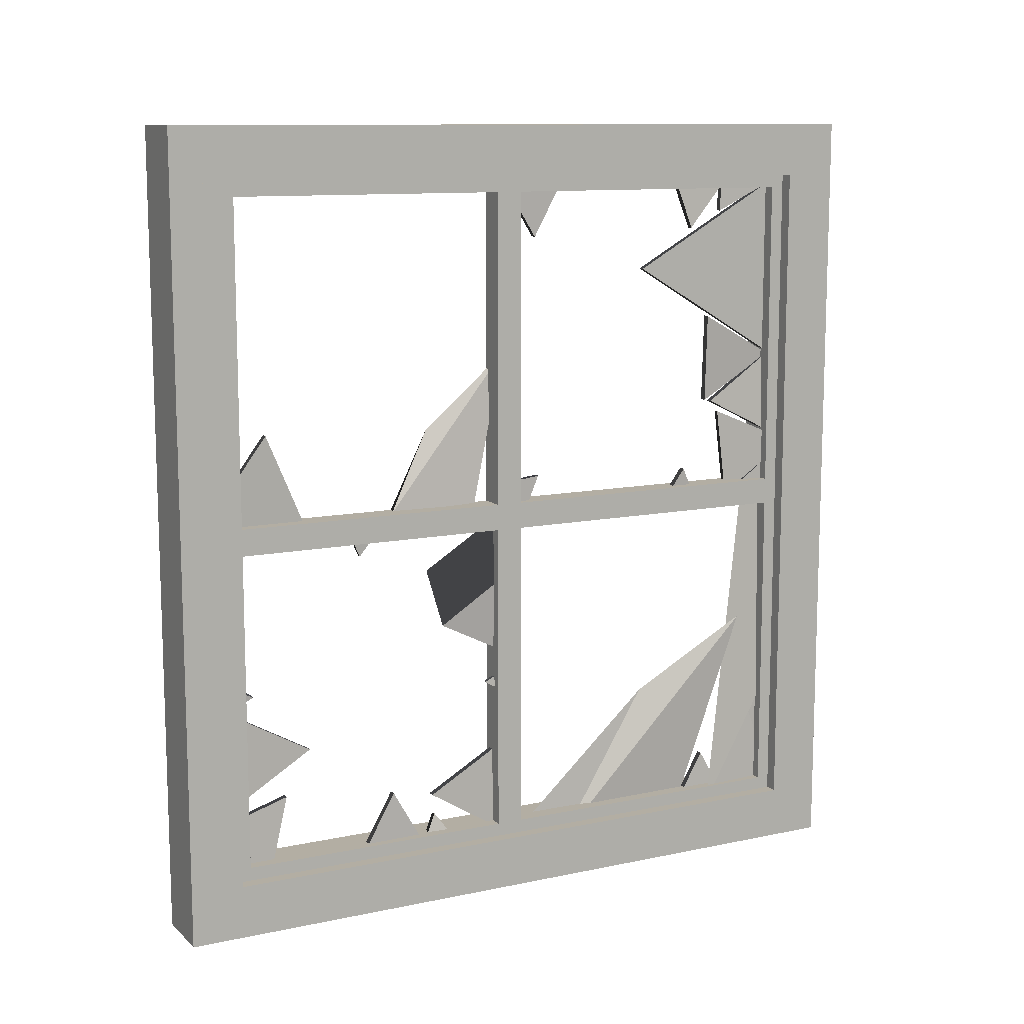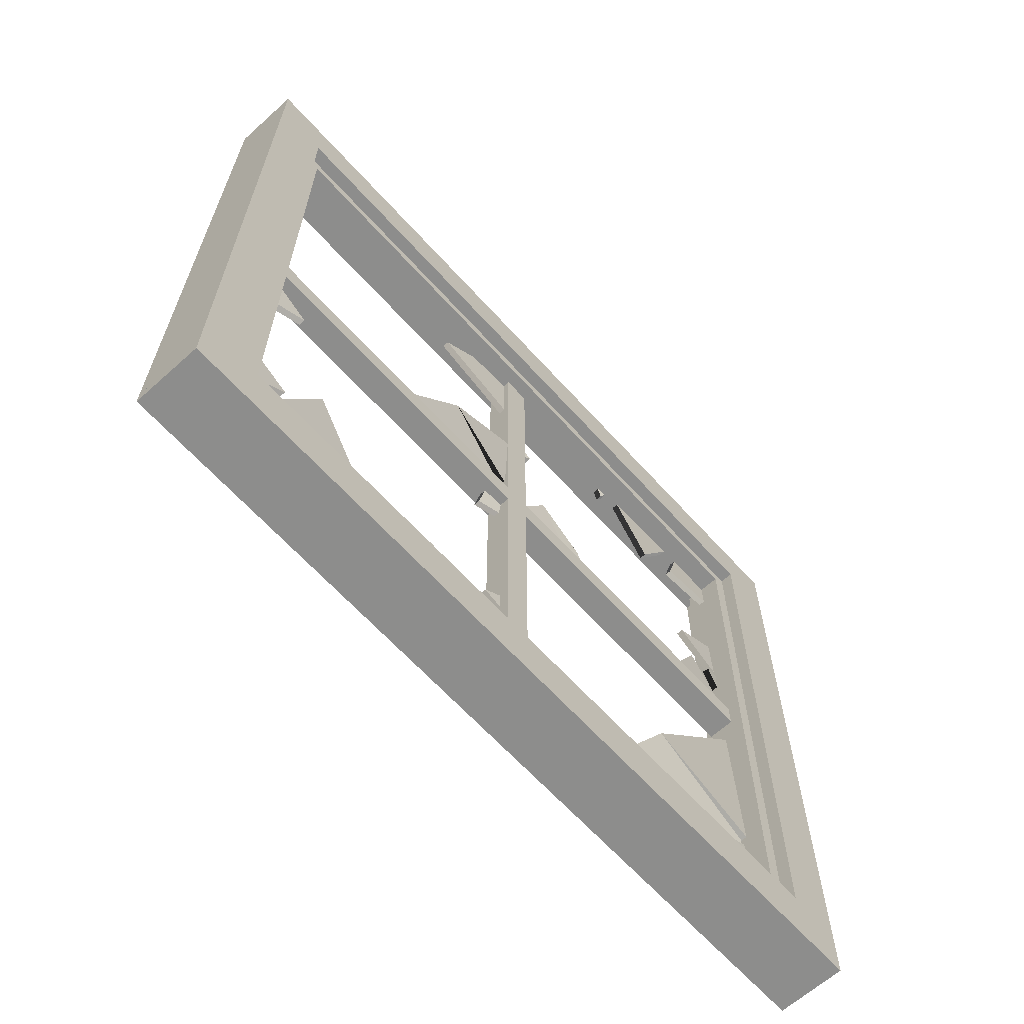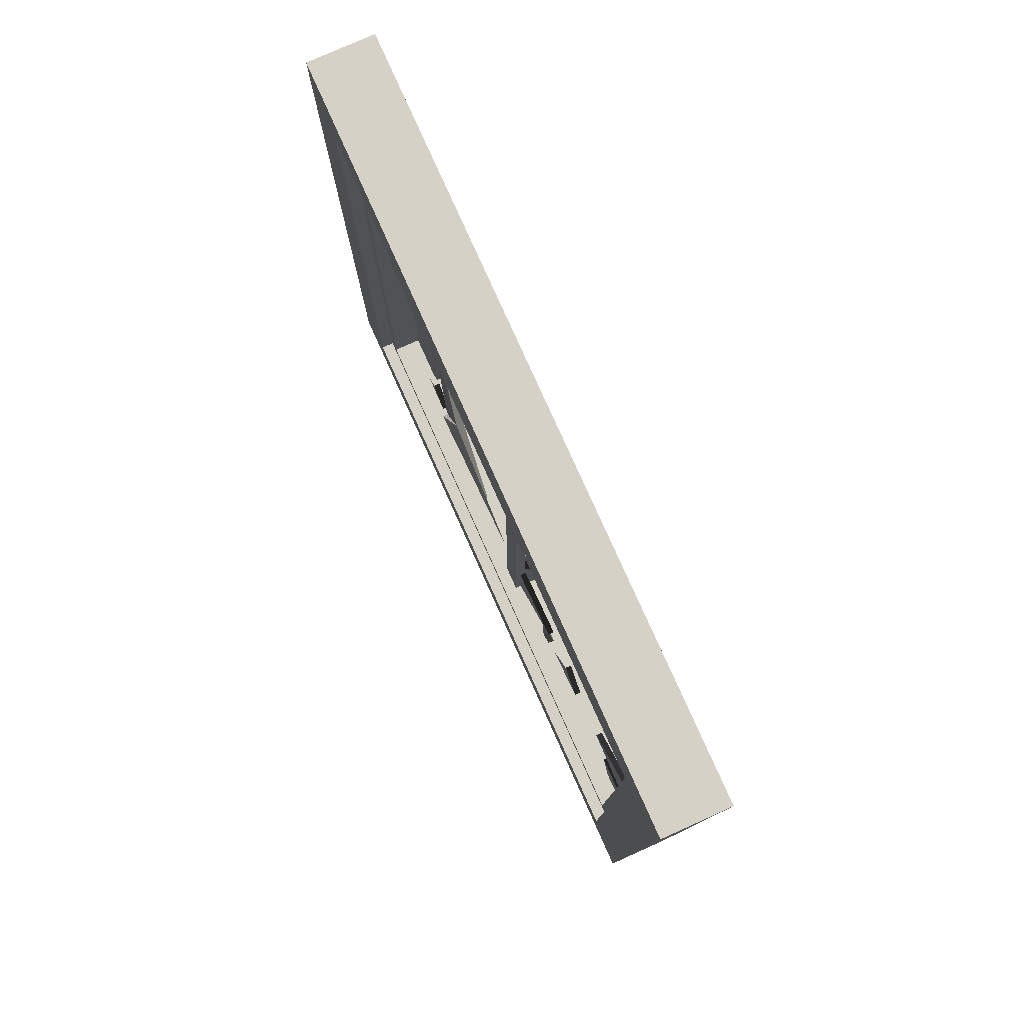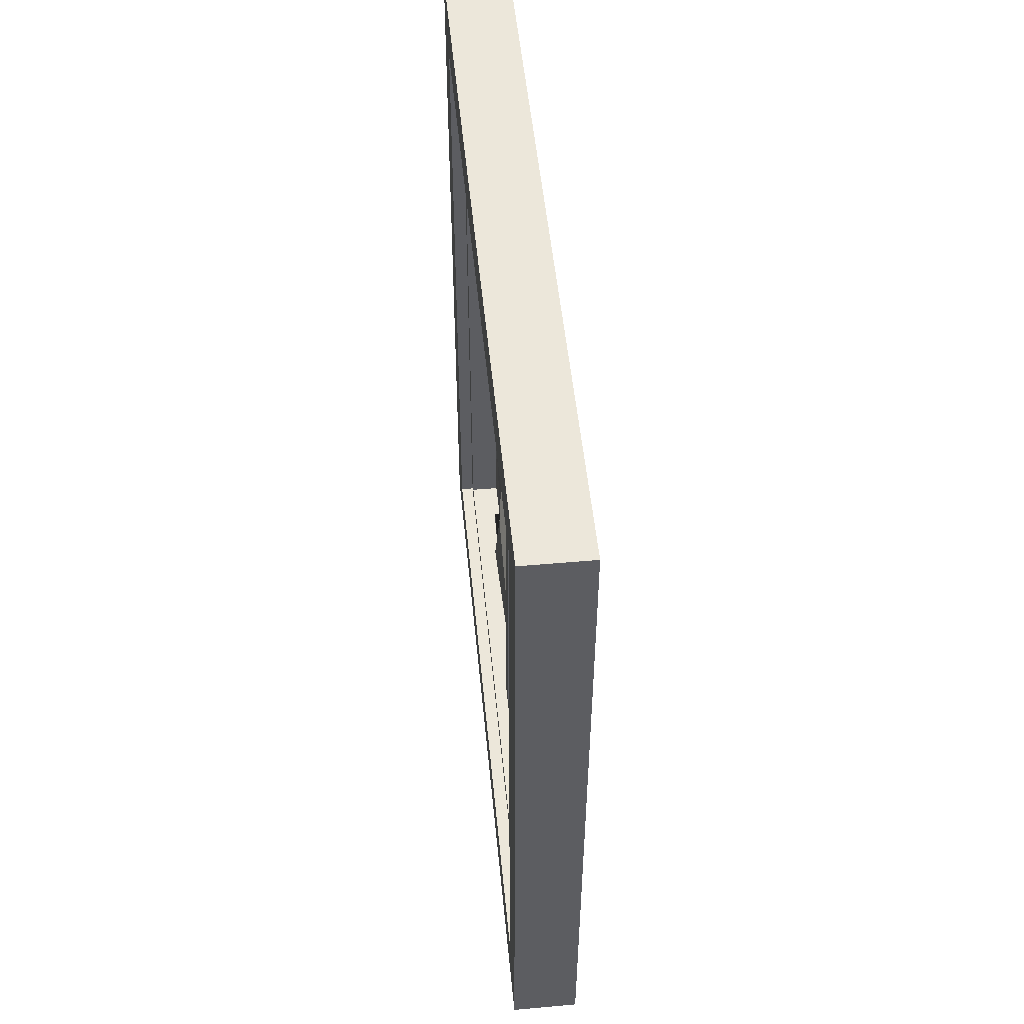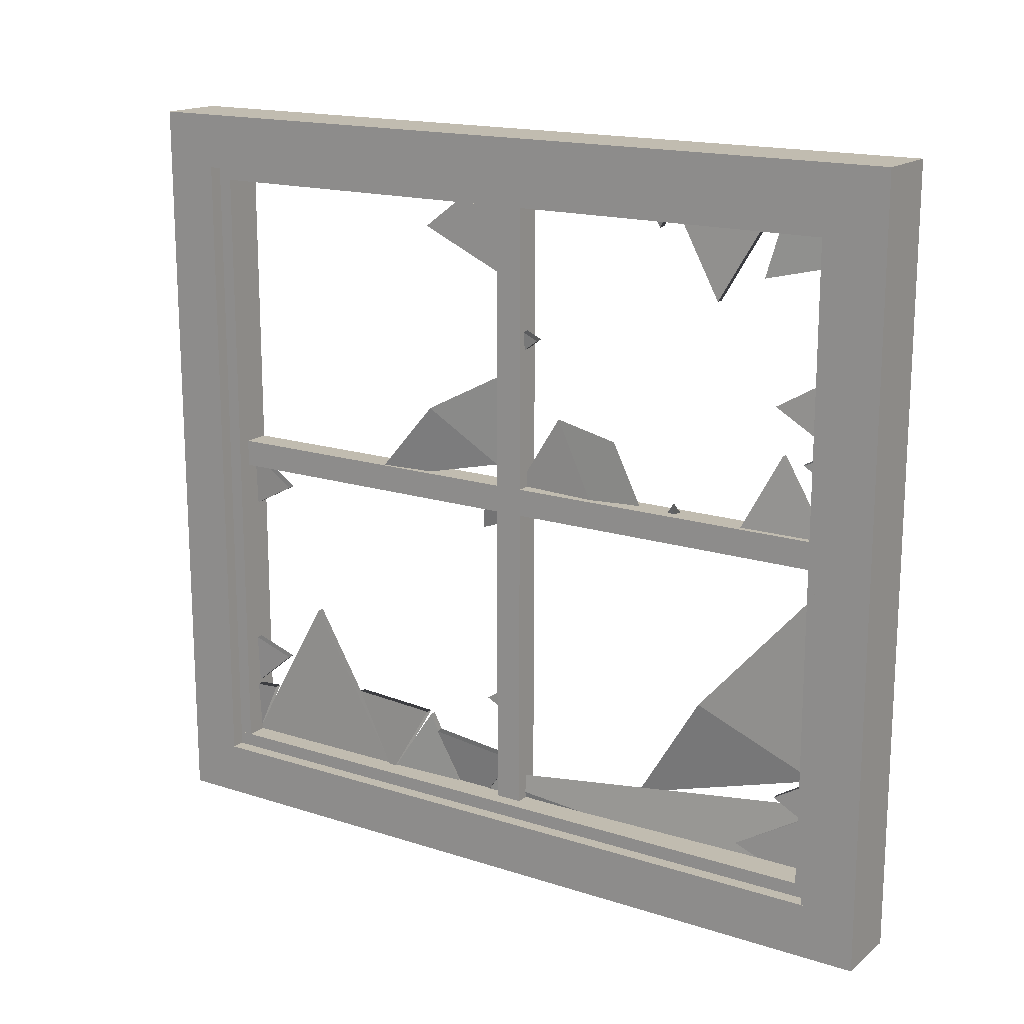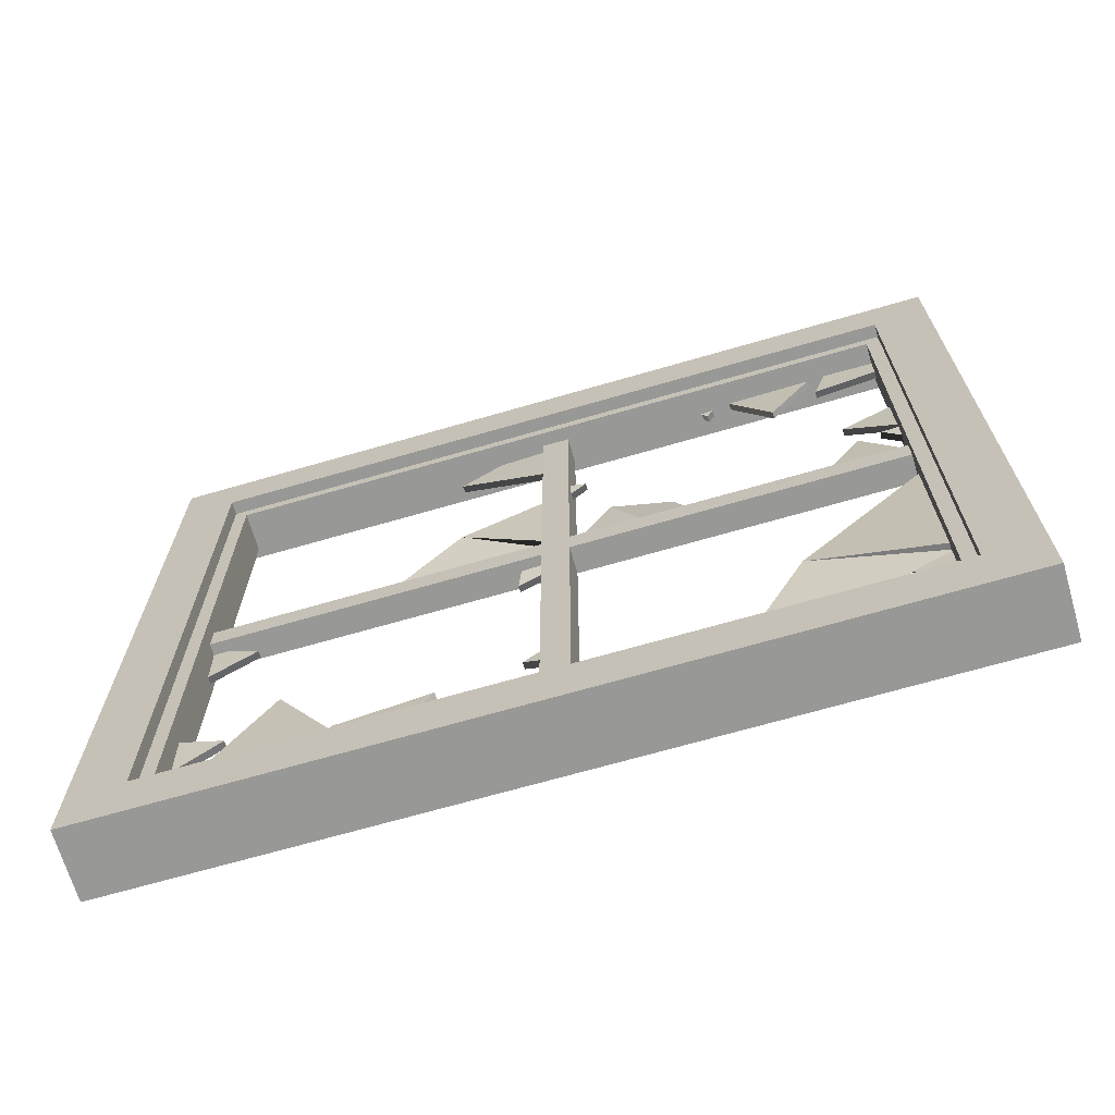
<metadata>
{"format":"obj","ext":"obj","renderer":"f3d","projection":"perspective","resolution":1024,"background":"white","views":[{"elev":11.0,"azim":62.4,"up":"+Y"},{"elev":-64.4,"azim":-137.9,"up":"+Z"},{"elev":78.7,"azim":-24.1,"up":"+Y"},{"elev":51.3,"azim":-5.5,"up":"+Y"},{"elev":16.6,"azim":-56.7,"up":"+Z"},{"elev":-68.4,"azim":-73.8,"up":"+Z"}]}
</metadata>
<code>
v 0.00905 -0.2442 -0.1583
v 0.00405 -0.2442 -0.1583
v 0.004561 -0.1249 -0.2289
v 0.003983 -0.2357 -0.2269
v -0.0004388 0.07503 -0.1989
v -0.01814 -0.2345 0.2508
v -0.01814 0.2855 0.2508
v -0.01814 0.2855 0.2808
v -0.01814 -0.2345 0.2808
v 0.01186 -0.2345 0.2508
v 0.01186 -0.2345 0.2808
v 0.01186 0.2855 0.2808
v 0.01186 0.2855 0.2508
v -0.01814 -0.2595 0.2808
v -0.01814 -0.2595 -0.2392
v -0.01814 -0.2295 -0.2392
v -0.01814 -0.2295 0.2808
v 0.01186 -0.2595 0.2808
v 0.01186 -0.2295 0.2808
v 0.01186 -0.2295 -0.2392
v 0.01186 -0.2595 -0.2392
v -0.01814 0.2705 0.2808
v -0.01814 0.2705 -0.2392
v -0.01814 0.3005 -0.2392
v -0.01814 0.3005 0.2808
v 0.01186 0.2705 0.2808
v 0.01186 0.3005 0.2808
v 0.01186 0.3005 -0.2392
v 0.01186 0.2705 -0.2392
v 0.01186 -0.2495 -0.2092
v 0.01186 0.3005 -0.2092
v 0.01186 0.3005 -0.2392
v 0.01186 -0.2495 -0.2392
v -0.01814 -0.2495 -0.2092
v -0.01814 -0.2495 -0.2392
v -0.01814 0.3005 -0.2392
v -0.01814 0.3005 -0.2092
v 0.01186 -0.2395 0.02078
v 0.01186 0.2805 0.02078
v -0.008141 0.2805 0.02078
v -0.008141 -0.2395 0.02078
v 0.01186 -0.2395 0.04078
v -0.008141 -0.2395 0.04078
v -0.008141 0.2805 0.04078
v 0.01186 0.2805 0.04078
v -0.02814 0.2805 0.3008
v -0.02814 0.3205 0.3008
v 0.02186 0.3205 0.3008
v 0.02186 0.2805 0.3008
v -0.02814 0.2805 -0.2492
v 0.02186 0.2805 -0.2492
v 0.02186 0.3205 -0.2492
v -0.02814 0.3205 -0.2492
v -0.02814 -0.2795 0.3008
v -0.02814 0.2905 0.3008
v 0.02186 0.2905 0.3008
v 0.02186 -0.2795 0.3008
v -0.02814 -0.2795 0.2608
v 0.02186 -0.2795 0.2608
v 0.02186 0.2905 0.2608
v -0.02814 0.2905 0.2608
v -0.02814 -0.2795 0.3008
v -0.02814 -0.2395 0.3008
v 0.02186 -0.2395 0.3008
v 0.02186 -0.2795 0.3008
v -0.02814 -0.2795 -0.2492
v 0.02186 -0.2795 -0.2492
v 0.02186 -0.2395 -0.2492
v -0.02814 -0.2395 -0.2492
v 0.02186 -0.2795 -0.2192
v 0.02186 0.3205 -0.2192
v 0.02186 0.3205 -0.2592
v 0.02186 -0.2795 -0.2592
v -0.02814 -0.2795 -0.2192
v -0.02814 -0.2795 -0.2592
v -0.02814 0.3205 -0.2592
v -0.02814 0.3205 -0.2192
v -0.008141 0.01052 0.2608
v -0.008141 0.03052 0.2608
v 0.01186 0.03052 0.2608
v 0.01186 0.01052 0.2608
v -0.008141 0.01052 -0.2192
v 0.01186 0.01052 -0.2192
v 0.01186 0.03052 -0.2192
v -0.008141 0.03052 -0.2192
v 0.0007761 -0.1666 0.03432
v 0.004122 -0.199 0.09544
v -0.0008718 -0.1991 0.09568
v -0.004218 -0.1666 0.03456
v 0.001724 -0.2358 0.03676
v -0.00327 -0.2359 0.03701
v 0.001732 -0.1819 0.2168
v 0.003211 -0.2015 0.2832
v -0.001788 -0.2015 0.2833
v -0.003266 -0.182 0.2169
v 0.002976 -0.2493 0.2331
v -0.002023 -0.2493 0.2332
v 0.001862 -0.1471 0.1972
v 0.00401 -0.1129 0.2574
v -0.0009873 -0.1129 0.2576
v -0.003135 -0.1471 0.1974
v 0.003378 -0.1822 0.2569
v -0.001619 -0.1822 0.2571
v 0.005155 -0.1919 0.1292
v 0.006113 -0.2518 0.1641
v 0.001115 -0.2518 0.1642
v 0.0001565 -0.1919 0.1294
v 0.004435 -0.252 0.09482
v -0.0005635 -0.252 0.09494
v 0.006109 -0.02483 0.02722
v 0.003227 -0.06292 0.08503
v -0.000832 -0.01855 0.09676
v 0.002954 0.01947 0.03896
v 0.003181 -0.09393 0.02307
v -0.003184 -0.04941 0.03477
v 0.006629 -0.09879 0.2437
v 0.006045 -0.09462 0.2513
v 0.001112 -0.09413 0.2507
v 0.001696 -0.0983 0.2431
v 0.005229 -0.1032 0.251
v 0.0002955 -0.1027 0.2504
v 0.005224 -0.1088 0.04102
v 0.002445 -0.1136 0.04766
v -0.002175 -0.1136 0.04575
v 0.0006042 -0.1088 0.03911
v 0.005392 -0.1174 0.04047
v 0.0007714 -0.1174 0.03856
v 0.004226 -0.2294 0.08261
v 0.001258 -0.2155 0.09251
v -0.003661 -0.2163 0.09223
v -0.0006932 -0.2302 0.08234
v 0.003536 -0.231 0.09985
v -0.001383 -0.2319 0.09957
v 0.003887 0.01272 0.1436
v 0.001924 0.01446 0.1607
v -0.003029 0.01479 0.1601
v -0.001066 0.01305 0.143
v 0.001745 -0.001298 0.1535
v -0.003208 -0.0009677 0.1529
v 0.003224 -0.202 -0.156
v 0.003918 -0.2317 -0.1382
v -0.001079 -0.2318 -0.1382
v -0.001773 -0.2021 -0.1561
v 0.004426 -0.2323 -0.1728
v -0.0005709 -0.2324 -0.1729
v 0.007804 0.04977 0.003354
v 0.002067 0.04441 0.03709
v -0.002864 0.04459 0.03628
v 0.002873 0.04995 0.002545
v 0.004635 0.01747 0.01547
v -0.0002956 0.01765 0.01466
v 0.003867 0.09682 0.2279
v 0.002266 0.02729 0.2795
v -0.002731 0.02744 0.2796
v -0.001131 0.09697 0.228
v 0.001041 0.0174 0.1935
v -0.003956 0.01756 0.1936
v 0.002591 0.2759 -0.2138
v 0.003169 0.2079 -0.09306
v -0.001831 0.2079 -0.09303
v -0.002409 0.2759 -0.2138
v 0.002658 0.1373 -0.2123
v -0.002342 0.1373 -0.2123
v 0.004277 0.1677 -0.1545
v -0.0003806 0.09858 -0.1558
v -0.005368 0.09891 -0.1557
v -0.0007104 0.168 -0.1544
v 0.0005563 0.1343 -0.2151
v -0.004431 0.1347 -0.215
v 0.002022 0.1365 -0.2165
v 0.003958 0.09825 -0.1588
v -0.001039 0.09807 -0.1588
v -0.002975 0.1364 -0.2165
v 0.004432 0.06744 -0.2209
v -0.0005647 0.06726 -0.2208
v 0.008735 0.06123 -0.2319
v -0.001125 0.0884 -0.1689
v -0.006065 0.08841 -0.1697
v 0.003796 0.06123 -0.2327
v 0.0001042 0.01962 -0.1772
v -0.004835 0.01963 -0.1779
v 0.004421 0.04304 -0.2092
v 0.003706 0.02784 -0.1882
v -0.001291 0.02785 -0.1883
v -0.0005763 0.04305 -0.2094
v 0.004467 0.0172 -0.2118
v -0.0005301 0.0172 -0.212
v 0.004728 0.04394 -0.1334
v 0.003527 0.02268 -0.1185
v -0.001465 0.02297 -0.1185
v -0.0002633 0.04423 -0.1334
v 0.003308 0.02045 -0.1444
v -0.001683 0.02074 -0.1444
v -0.0009953 0.2953 -0.1698
v -0.0004485 0.2521 -0.1672
v -0.005435 0.252 -0.1675
v -0.005981 0.2952 -0.1701
v 0.002021 0.2715 -0.2058
v -0.002965 0.2714 -0.2062
v 0.001832 0.2726 -0.1666
v -0.0005263 0.2797 -0.1239
v -0.005517 0.2795 -0.1242
v -0.003159 0.2725 -0.1668
v 0.001595 0.2392 -0.1391
v -0.003397 0.239 -0.1393
v 0.007139 0.274 -0.01477
v 0.005327 0.2723 0.02845
v 0.0003337 0.2725 0.02825
v 0.002146 0.2742 -0.01498
v 0.005042 0.2357 0.005277
v 4.876e-05 0.2359 0.005074
v 1.419e-05 0.03152 0.05553
v -0.009881 0.08951 0.09246
v -0.004973 0.03123 0.05532
v -0.002624 0.0284 0.1247
v -0.007611 0.02811 0.1245
v -0.005376 0.1464 0.0287
v 0.0009235 -0.2364 -0.1358
v -0.002862 -0.1401 -0.09834
v -0.004074 -0.2363 -0.1357
v 0.001094 -0.2567 -0.02355
v -0.000757 -0.2298 0.002669
v 0.01051 -0.08432 -0.1851
f 3 2 1
f 2 4 1
f 2 3 4
f 4 5 1
f 3 5 4
f 1 5 3
f 89 88 87 86
f 88 91 90 87
f 91 89 86 90
f 91 88 89
f 86 87 90
f 95 94 93 92
f 94 97 96 93
f 97 95 92 96
f 97 94 95
f 92 93 96
f 101 100 99 98
f 100 103 102 99
f 103 101 98 102
f 103 100 101
f 98 99 102
f 107 106 105 104
f 106 109 108 105
f 109 107 104 108
f 109 106 107
f 104 105 108
f 113 112 111 110
f 112 115 114 111
f 115 113 110 114
f 115 112 113
f 110 111 114
f 119 118 117 116
f 118 121 120 117
f 121 119 116 120
f 121 118 119
f 116 117 120
f 125 124 123 122
f 124 127 126 123
f 127 125 122 126
f 127 124 125
f 122 123 126
f 131 130 129 128
f 130 133 132 129
f 133 131 128 132
f 133 130 131
f 128 129 132
f 137 136 135 134
f 136 139 138 135
f 139 137 134 138
f 139 136 137
f 134 135 138
f 143 142 141 140
f 142 145 144 141
f 145 143 140 144
f 145 142 143
f 140 141 144
f 149 148 147 146
f 148 151 150 147
f 151 149 146 150
f 151 148 149
f 146 147 150
f 155 154 153 152
f 154 157 156 153
f 157 155 152 156
f 157 154 155
f 152 153 156
f 161 160 159 158
f 160 163 162 159
f 163 161 158 162
f 163 160 161
f 158 159 162
f 167 166 165 164
f 166 169 168 165
f 169 167 164 168
f 169 166 167
f 164 165 168
f 173 172 171 170
f 172 175 174 171
f 175 173 170 174
f 175 172 173
f 170 171 174
f 179 178 177 176
f 178 181 180 177
f 181 179 176 180
f 181 178 179
f 176 177 180
f 185 184 183 182
f 184 187 186 183
f 187 185 182 186
f 187 184 185
f 182 183 186
f 191 190 189 188
f 190 193 192 189
f 193 191 188 192
f 193 190 191
f 188 189 192
f 197 196 195 194
f 196 199 198 195
f 199 197 194 198
f 199 196 197
f 194 195 198
f 203 202 201 200
f 202 205 204 201
f 205 203 200 204
f 205 202 203
f 200 201 204
f 209 208 207 206
f 208 211 210 207
f 211 209 206 210
f 211 208 209
f 206 207 210
f 214 213 212
f 213 216 215
f 216 214 212 215
f 216 213 214
f 212 217 215
f 213 217 212
f 215 217 213
f 220 219 218
f 219 222 221
f 222 220 218
f 222 219 220
f 218 223 221
f 219 223 218
f 221 223 219
f 218 221 222
f 9 8 7 6
f 13 12 11 10
f 7 13 10 6
f 11 12 8 9
f 10 11 9 6
f 8 12 13 7
f 17 16 15 14
f 21 20 19 18
f 15 21 18 14
f 19 20 16 17
f 18 19 17 14
f 16 20 21 15
f 25 24 23 22
f 29 28 27 26
f 23 29 26 22
f 27 28 24 25
f 26 27 25 22
f 24 28 29 23
f 33 32 31 30
f 37 36 35 34
f 31 37 34 30
f 35 36 32 33
f 34 35 33 30
f 32 36 37 31
f 41 40 39 38
f 45 44 43 42
f 39 45 42 38
f 43 44 40 41
f 42 43 41 38
f 40 44 45 39
f 49 48 47 46
f 53 52 51 50
f 47 53 50 46
f 51 52 48 49
f 50 51 49 46
f 48 52 53 47
f 57 56 55 54
f 61 60 59 58
f 55 61 58 54
f 59 60 56 57
f 58 59 57 54
f 56 60 61 55
f 65 64 63 62
f 69 68 67 66
f 63 69 66 62
f 67 68 64 65
f 66 67 65 62
f 64 68 69 63
f 73 72 71 70
f 77 76 75 74
f 71 77 74 70
f 75 76 72 73
f 74 75 73 70
f 72 76 77 71
f 81 80 79 78
f 85 84 83 82
f 79 85 82 78
f 83 84 80 81
f 82 83 81 78
f 80 84 85 79

</code>
